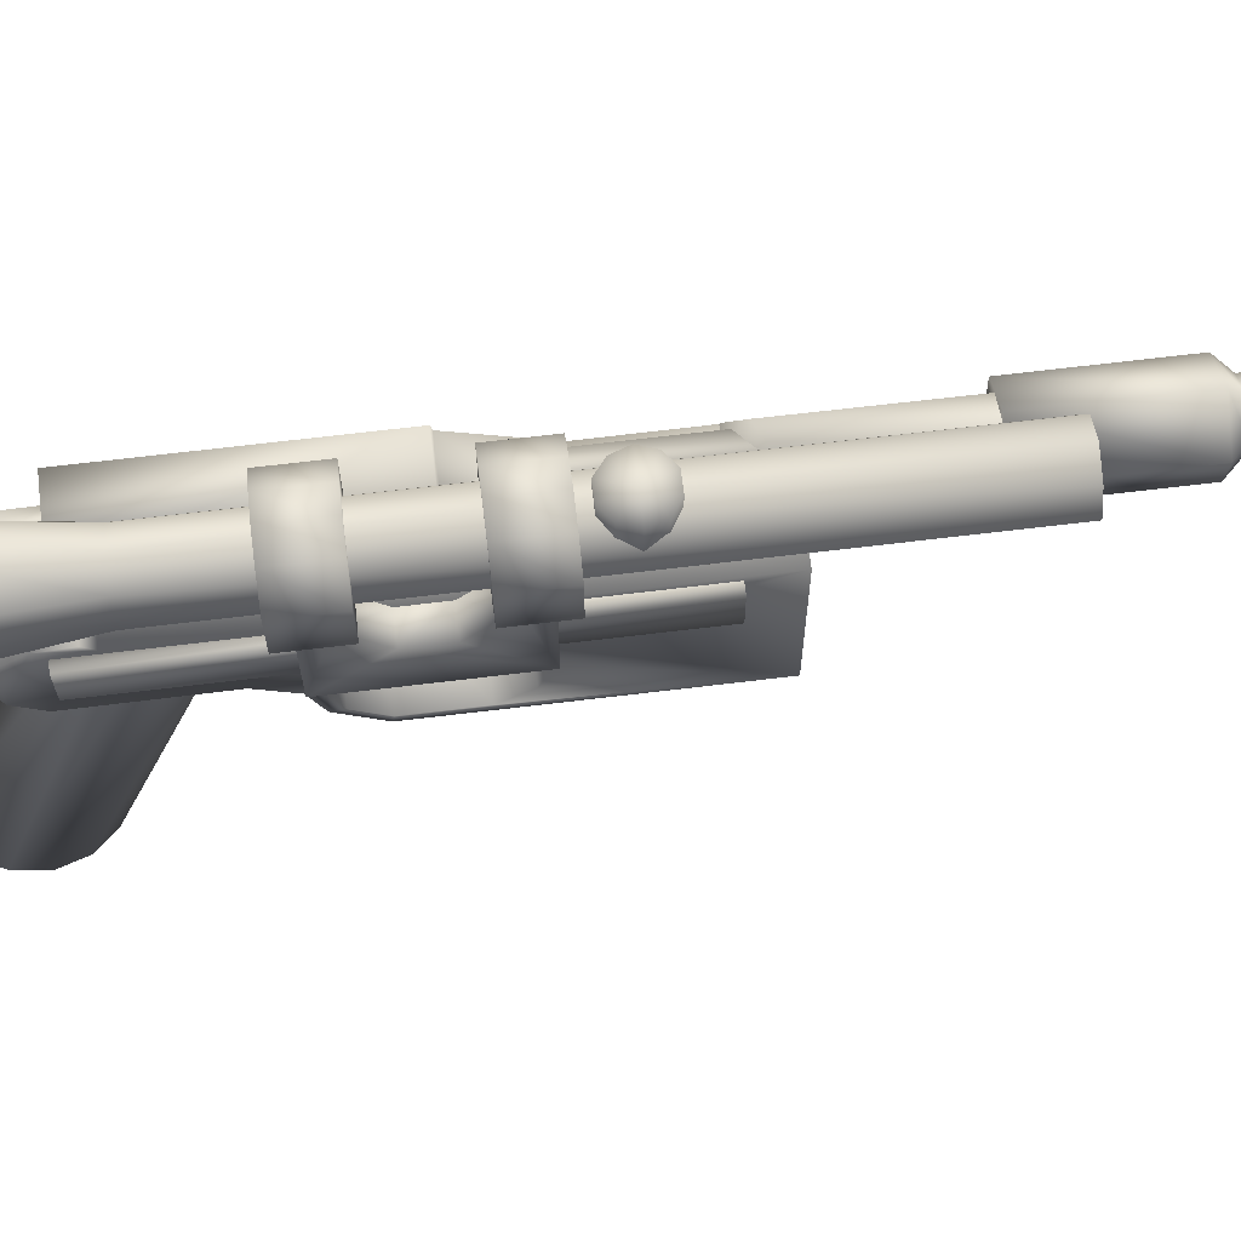
<metadata>
{"format":"obj","ext":"obj","renderer":"f3d","projection":"perspective","resolution":1024,"background":"white","views":[{"elev":67.5,"azim":-96.8,"up":"+Y"}]}
</metadata>
<code>
o w_blaster_pistol_inworld_0
v -0.007951 0.05835 -0.02021
v -0.008284 0.05835 -0.03052
v -0.008275 0.05586 -0.01646
v -0.008496 0.0324 -0.03894
v -0.008348 0.05209 -0.03895
v -0.00843 0.04209 -0.04207
v -0.008284 0.05835 -0.03052
v -0.008526 0.02616 -0.0305
v -0.008275 0.05586 -0.01646
v -0.008131 0.02588 0.01138
v -0.008053 0.03089 0.03138
v -0.008157 0.01933 0.02295
v -0.008148 0.01933 0.02763
v -0.008237 0.007455 0.02733
v -0.008227 0.00777 0.03139
v -0.008285 -0.002534 0.04078
v -0.00826 0.000591 0.0414
v -0.008102 -0.00246 0.1314
v -0.008216 0.000609 0.06328
v -0.008142 0.007805 0.07327
v -0.008237 0.007455 0.02733
v 0.02421 -0.002778 0.04071
v -0.008285 -0.002534 0.04078
v 0.02426 0.007211 0.02727
v -0.008157 0.01933 0.02295
v 0.02434 0.01908 0.02288
v -0.008131 0.02588 0.01138
v 0.02437 0.02564 0.01131
v 0.02397 0.02592 -0.03056
v -0.008526 0.02616 -0.0305
v -0.008048 0.01937 0.07701
v -0.007969 0.03093 0.07325
v -0.007664 0.05598 0.1314
v -0.007935 0.03811 0.06324
v -0.007979 0.03809 0.04137
v 0.02453 0.0581 -0.03059
v 0.02407 0.04184 -0.04214
v 0.02415 0.05185 -0.03902
v 0.02397 0.02592 -0.03056
v 0.02454 0.05561 -0.01652
v 0.02437 0.02564 0.01131
v 0.02445 0.03065 0.03131
v 0.02435 0.01909 0.02757
v 0.02431 0.03216 -0.039
v 0.02455 0.05811 -0.02028
v 0.02434 0.01908 0.02288
v 0.02426 0.007211 0.02727
v 0.02427 0.007527 0.03133
v 0.02421 -0.002778 0.04071
v 0.02424 0.000347 0.04133
v 0.0244 -0.002704 0.1313
v 0.02428 0.000365 0.06321
v 0.02436 0.007561 0.0732
v 0.02452 0.03785 0.0413
v 0.02456 0.03786 0.06318
v 0.02483 0.05573 0.1313
v 0.02453 0.03069 0.07319
v 0.02445 0.01913 0.07694
v 0.02295 -0.06783 -0.03392
v 0.02671 -0.061 -0.053
v 0.02671 -0.06474 -0.04299
v 0.02297 -0.05754 -0.06236
v 0.01576 -0.07027 -0.02734
v 0.01579 -0.05531 -0.0686
v 0.007352 -0.05431 -0.07077
v 0.00732 -0.07083 -0.02514
v -0.001088 -0.05518 -0.06857
v -0.001117 -0.07015 -0.02731
v -0.007966 -0.05731 -0.0623
v -0.007986 -0.0676 -0.03386
v -0.01204 -0.06445 -0.04291
v -0.01204 -0.06071 -0.05292
v 0.02455 0.05811 -0.02028
v -0.008275 0.05586 -0.01646
v 0.02454 0.05561 -0.01652
v -0.007951 0.05835 -0.02021
v -0.008284 0.05835 -0.03052
v 0.02453 0.0581 -0.03059
v -0.008348 0.05209 -0.03895
v 0.02415 0.05185 -0.03902
v -0.00843 0.04209 -0.04207
v 0.02407 0.04184 -0.04214
v -0.008496 0.0324 -0.03894
v 0.02431 0.03216 -0.039
v -0.008526 0.02616 -0.0305
v 0.02397 0.02592 -0.03056
v 0.0244 -0.002704 0.1313
v -0.008285 -0.002534 0.04078
v 0.02421 -0.002778 0.04071
v -0.008102 -0.00246 0.1314
v 0.0244 -0.002704 0.1313
v -0.007664 0.05598 0.1314
v -0.008102 -0.00246 0.1314
v 0.02483 0.05573 0.1313
v -0.007664 0.05598 0.1314
v 0.02454 0.05561 -0.01652
v -0.008275 0.05586 -0.01646
v 0.02483 0.05573 0.1313
v -0.01114 0.05412 0.1173
v -0.01154 0.03931 -0.02706
v -0.01125 0.03943 0.1173
v -0.01144 0.054 -0.02707
v -0.02003 0.08728 0.08198
v -0.0283 0.1095 0.08198
v -0.02842 0.09328 0.08199
v -0.01982 0.1154 0.08196
v -0.01168 0.1175 0.08194
v -0.003779 0.08716 0.08195
v -0.003568 0.1153 0.08192
v 0.004199 0.1093 0.08191
v 0.004078 0.09304 0.08193
v -0.01125 0.03943 0.1173
v -0.007796 0.03928 -0.02707
v -0.007504 0.0394 0.1173
v -0.01154 0.03931 -0.02706
v -0.02012 0.08724 0.0376
v -0.02839 0.1095 0.0376
v -0.02851 0.09324 0.03762
v -0.01991 0.1154 0.03758
v -0.01177 0.1175 0.03756
v -0.003869 0.08712 0.03757
v -0.003658 0.1152 0.03755
v 0.00411 0.1092 0.03754
v 0.003988 0.093 0.03755
v -0.01114 0.05412 0.1173
v -0.007504 0.0394 0.1173
v -0.007394 0.05409 0.1173
v -0.01125 0.03943 0.1173
v -0.01144 0.054 -0.02707
v -0.007394 0.05409 0.1173
v -0.007685 0.05397 -0.02708
v -0.01114 0.05412 0.1173
v -0.01154 0.03931 -0.02706
v -0.007685 0.05397 -0.02708
v -0.007796 0.03928 -0.02707
v -0.01144 0.054 -0.02707
v -0.007652 0.07405 0.06978
v -0.00789 0.04031 0.07762
v -0.007778 0.0606 0.05729
v -0.007529 0.08843 0.07758
v -0.00692 0.08873 0.0682
v -0.007729 0.07402 0.03197
v -0.007636 0.08839 0.02414
v -0.007615 0.08871 0.03352
v -0.007997 0.04026 0.02418
v -0.007804 0.06059 0.04448
v -0.01703 0.07412 0.0698
v -0.0169 0.0885 0.0776
v -0.01692 0.08881 0.06822
v -0.01726 0.04038 0.07764
v -0.01715 0.06067 0.05731
v -0.01718 0.06066 0.04449
v -0.003012 0.1028 0.09443
v -0.004797 0.1162 0.08911
v -0.002911 0.1162 0.09442
v -0.004897 0.1028 0.08912
v -0.009178 0.1163 0.08568
v -0.009279 0.1028 0.08569
v -0.0148 0.1163 0.08569
v -0.0149 0.1029 0.08571
v -0.01917 0.1163 0.08914
v -0.01927 0.1029 0.08915
v -0.02104 0.1164 0.09446
v -0.02114 0.1029 0.09447
v -0.01703 0.07412 0.0698
v -0.007778 0.0606 0.05729
v -0.01715 0.06067 0.05731
v -0.007652 0.07405 0.06978
v -0.00692 0.08873 0.0682
v -0.01692 0.08881 0.06822
v -0.0171 0.07409 0.03198
v -0.007615 0.08871 0.03352
v -0.01699 0.08878 0.03353
v -0.007729 0.07402 0.03197
v -0.007804 0.06059 0.04448
v -0.01718 0.06066 0.04449
v -0.02114 0.1029 0.09447
v -0.01915 0.1163 0.09977
v -0.02104 0.1164 0.09446
v -0.01925 0.1029 0.09978
v -0.01477 0.1163 0.1029
v -0.01487 0.1029 0.1029
v -0.009144 0.1163 0.1029
v -0.009245 0.1028 0.1029
v -0.004775 0.1162 0.09974
v -0.004876 0.1028 0.09975
v -0.002911 0.1162 0.09442
v -0.003012 0.1028 0.09443
v 0.004164 0.1093 0.06441
v 0.004078 0.09304 0.08193
v 0.004042 0.09302 0.06443
v 0.004199 0.1093 0.08191
v -0.003568 0.1153 0.08192
v -0.003604 0.1153 0.06442
v -0.01168 0.1175 0.08194
v -0.01171 0.1175 0.06444
v -0.01982 0.1154 0.08196
v -0.01985 0.1154 0.06446
v -0.0283 0.1095 0.08198
v -0.02833 0.1095 0.06448
v -0.02846 0.09327 0.06449
v -0.02842 0.09328 0.08199
v 0.004075 0.1092 0.02004
v 0.003988 0.093 0.03755
v 0.003953 0.09298 0.02005
v 0.00411 0.1092 0.03754
v -0.003658 0.1152 0.03755
v -0.003693 0.1152 0.02005
v -0.01177 0.1175 0.03756
v -0.0118 0.1175 0.02006
v -0.01991 0.1154 0.03758
v -0.01994 0.1154 0.02008
v -0.02839 0.1095 0.0376
v -0.02842 0.1095 0.0201
v -0.02855 0.09323 0.02012
v -0.02851 0.09324 0.03762
v -0.01227 0.08489 -0.09116
v 0.003789 0.101 -0.09121
v -0.001295 0.08981 -0.09119
v -0.001127 0.1123 -0.0912
v -0.01203 0.1174 -0.09119
v -0.02331 0.1125 -0.09116
v -0.0284 0.1013 -0.09114
v -0.02348 0.08997 -0.09114
v -0.02846 0.09327 0.06449
v -0.02003 0.08728 0.08198
v -0.02842 0.09328 0.08199
v -0.02006 0.08726 0.06448
v 0.004078 0.09304 0.08193
v -0.003815 0.08714 0.06445
v 0.004042 0.09302 0.06443
v -0.003779 0.08716 0.08195
v 0.01089 0.07227 -0.02963
v 0.01078 0.05571 -0.0215
v 0.01076 0.0557 -0.02962
v 0.01102 0.08758 -0.02152
v 0.01095 0.08195 -0.03152
v 0.01099 0.08726 -0.03371
v 0.01097 0.0857 -0.03714
v 0.00401 0.07232 -0.02962
v 0.01076 0.0557 -0.02962
v 0.003886 0.05575 -0.02961
v 0.01089 0.07227 -0.02963
v 0.01091 0.07695 -0.0337
v 0.004037 0.077 -0.03369
v 0.01091 0.0782 -0.03714
v 0.004039 0.07825 -0.03712
v 0.004096 0.08575 -0.03713
v -0.02855 0.09323 0.02012
v -0.02012 0.08724 0.0376
v -0.02851 0.09324 0.03762
v -0.02015 0.08723 0.0201
v 0.003988 0.093 0.03755
v -0.003904 0.08711 0.02007
v 0.003953 0.09298 0.02005
v -0.003869 0.08712 0.03757
v 0.01091 0.0782 -0.03714
v 0.01091 0.07695 -0.0337
v 0.01097 0.0857 -0.03714
v 0.01099 0.08726 -0.03371
v 0.004114 0.08731 -0.0337
v 0.01102 0.08758 -0.02152
v 0.004141 0.08764 -0.02151
v -0.007997 0.04026 0.02418
v -0.01726 0.04038 0.07764
v -0.01737 0.04033 0.0242
v -0.00789 0.04031 0.07762
v -0.00789 0.04031 0.07762
v -0.0169 0.0885 0.0776
v -0.01726 0.04038 0.07764
v -0.007529 0.08843 0.07758
v -0.002421 0.088 -0.02275
v -0.00228 0.08556 0.05663
v -0.002262 0.08806 0.056
v -0.002315 0.07371 0.0832
v -0.002672 0.05456 -0.02272
v -0.002202 0.07407 0.1379
v -0.002347 0.05469 0.1382
v -0.007636 0.08839 0.02414
v -0.01737 0.04033 0.0242
v -0.01701 0.08846 0.02416
v -0.007997 0.04026 0.02418
v 0.01889 0.0544 -0.02276
v 0.01936 0.0739 0.1378
v 0.01921 0.05453 0.1382
v 0.01925 0.07355 0.08316
v 0.01914 0.08783 -0.02279
v 0.01928 0.0854 0.05659
v 0.0193 0.0879 0.05596
v -0.01701 0.08846 0.02416
v -0.0171 0.07409 0.03198
v -0.01699 0.08878 0.03353
v -0.01737 0.04033 0.0242
v -0.01718 0.06066 0.04449
v -0.007778 0.0606 0.05729
v -0.007804 0.06059 0.04448
v -0.01715 0.06067 0.05731
v -0.003552 0.06544 0.2757
v 0.008811 0.08879 0.2757
v -0.004701 0.07889 0.2757
v 0.008595 0.06004 0.2757
v 0.0228 0.07868 0.2757
v 0.02114 0.06525 0.2757
v 0.003902 0.05576 -0.02148
v 0.00401 0.07232 -0.02962
v 0.003886 0.05575 -0.02961
v 0.004141 0.08764 -0.02151
v 0.01914 0.08783 -0.02279
v -0.002672 0.05456 -0.02272
v -0.002421 0.088 -0.02275
v 0.01889 0.0544 -0.02276
v 0.01921 0.05453 0.1382
v -0.002672 0.05456 -0.02272
v 0.01889 0.0544 -0.02276
v -0.002347 0.05469 0.1382
v 0.0193 0.0879 0.05596
v -0.002421 0.088 -0.02275
v -0.002262 0.08806 0.056
v 0.01914 0.08783 -0.02279
v -0.002262 0.08806 0.056
v 0.01928 0.0854 0.05659
v 0.0193 0.0879 0.05596
v -0.00228 0.08556 0.05663
v -0.002315 0.07371 0.0832
v 0.01925 0.07355 0.08316
v 0.01936 0.0739 0.1378
v -0.002202 0.07407 0.1379
v 0.01936 0.0739 0.1378
v -0.002347 0.05469 0.1382
v 0.01921 0.05453 0.1382
v -0.002202 0.07407 0.1379
v 0.008201 0.04542 -0.02086
v 0.007352 -0.05431 -0.07077
v -0.001088 -0.05518 -0.06857
v 0.01414 0.04475 -0.01931
v 0.01579 -0.05531 -0.0686
v 0.01882 0.04315 -0.01494
v 0.02297 -0.05754 -0.06236
v 0.02163 0.04064 -0.00838
v 0.02671 -0.061 -0.053
v 0.02162 0.03814 -0.001503
v 0.02671 -0.06474 -0.04299
v 0.01881 0.03598 0.005067
v 0.02295 -0.06783 -0.03392
v 0.01412 0.03446 0.009453
v 0.01576 -0.07027 -0.02734
v 0.008179 0.03388 0.01103
v 0.00732 -0.07083 -0.02514
v 0.00193 0.03455 0.009477
v -0.001117 -0.07015 -0.02731
v -0.002442 0.03614 0.00511
v -0.007986 -0.0676 -0.03386
v -0.005251 0.03835 -0.001449
v -0.01204 -0.06445 -0.04291
v -0.005246 0.04084 -0.008326
v -0.01204 -0.06071 -0.05292
v -0.002428 0.04331 -0.0149
v -0.007966 -0.05731 -0.0623
v 0.00195 0.04484 -0.01928
v 0.02453 0.03069 0.07319
v 0.02445 0.01913 0.07694
v -0.007969 0.03093 0.07325
v -0.007935 0.03811 0.06324
v 0.02456 0.03786 0.06318
v -0.007979 0.03809 0.04137
v 0.02452 0.03785 0.0413
v -0.008053 0.03089 0.03138
v 0.02445 0.03065 0.03131
v -0.008148 0.01933 0.02763
v 0.02435 0.01909 0.02757
v -0.008227 0.00777 0.03139
v 0.02427 0.007527 0.03133
v -0.00826 0.000591 0.0414
v 0.02424 0.000347 0.04133
v -0.008216 0.000609 0.06328
v 0.02428 0.000365 0.06321
v -0.008142 0.007805 0.07327
v 0.02436 0.007561 0.0732
v -0.008048 0.01937 0.07701
v -0.01197 0.1163 0.09444
v -0.002911 0.1162 0.09442
v -0.004797 0.1162 0.08911
v -0.004775 0.1162 0.09974
v -0.009144 0.1163 0.1029
v -0.01477 0.1163 0.1029
v -0.01915 0.1163 0.09977
v -0.02104 0.1164 0.09446
v -0.01917 0.1163 0.08914
v -0.0148 0.1163 0.08569
v -0.009178 0.1163 0.08568
v -0.001027 0.1123 -0.04183
v 0.003789 0.101 -0.09121
v -0.001127 0.1123 -0.0912
v 0.003889 0.1011 -0.04183
v -0.00411 0.109 -0.008383
v -0.000419 0.1011 -0.008385
v -0.003721 0.1091 0.1841
v -3e-05 0.1013 0.1841
v -0.001295 0.08981 -0.09119
v -0.001196 0.08985 -0.04181
v -0.004227 0.09334 -0.00837
v -0.003838 0.09349 0.1841
v -0.01227 0.08489 -0.09116
v -0.01217 0.08493 -0.04179
v -0.01207 0.08964 -0.008352
v -0.01168 0.0898 0.1841
v -0.02348 0.08997 -0.09114
v -0.02338 0.09001 -0.04177
v -0.01985 0.09345 -0.008339
v -0.01946 0.09361 0.1842
v -0.0284 0.1013 -0.09114
v -0.0283 0.1013 -0.04177
v -0.02354 0.1013 -0.008338
v -0.02315 0.1014 0.1842
v -0.02331 0.1125 -0.09116
v -0.02321 0.1125 -0.04179
v -0.01973 0.1091 -0.008352
v -0.01935 0.1092 0.1841
v -0.01203 0.1174 -0.09119
v -0.01193 0.1174 -0.04181
v -0.01189 0.1128 -0.008371
v -0.0115 0.1129 0.1841
v -0.01183 0.1013 0.06445
v -0.003604 0.1153 0.06442
v 0.004164 0.1093 0.06441
v -0.01171 0.1175 0.06444
v -0.01985 0.1154 0.06446
v -0.02833 0.1095 0.06448
v -0.02846 0.09327 0.06449
v -0.02006 0.08726 0.06448
v -0.003815 0.08714 0.06445
v 0.004042 0.09302 0.06443
v -0.01192 0.1012 0.02008
v -0.003693 0.1152 0.02005
v 0.004075 0.1092 0.02004
v -0.0118 0.1175 0.02006
v -0.01994 0.1154 0.02008
v -0.02842 0.1095 0.0201
v -0.02855 0.09323 0.02012
v -0.02015 0.08723 0.0201
v -0.003904 0.08711 0.02007
v 0.003953 0.09298 0.02005
v -0.01159 0.1014 0.1841
v -3e-05 0.1013 0.1841
v -0.003721 0.1091 0.1841
v -0.003838 0.09349 0.1841
v -0.01168 0.0898 0.1841
v -0.01946 0.09361 0.1842
v -0.02315 0.1014 0.1842
v -0.01935 0.1092 0.1841
v -0.0115 0.1129 0.1841
v -0.001818 0.0744 0.1723
v -0.001933 0.07436 0.1154
v 0.001251 0.06688 0.1723
v 0.001259 0.08184 0.1207
v 0.001361 0.08157 0.1723
v 0.008477 0.08522 0.1232
v 0.008574 0.08495 0.1722
v 0.01595 0.08173 0.1207
v 0.01605 0.08146 0.1722
v 0.01932 0.0742 0.1153
v 0.01943 0.07424 0.1722
v 0.01581 0.06672 0.11
v 0.01594 0.06677 0.1722
v 0.008284 0.06365 0.1076
v 0.008415 0.0637 0.1723
v 0.001125 0.06683 0.1101
v 0.0008 0.07692 0.2216
v -0.004701 0.07889 0.2757
v 0.008657 0.0828 0.2216
v -0.003552 0.06544 0.2757
v 0.001367 0.06911 0.2216
v 0.008595 0.06004 0.2757
v 0.008531 0.06593 0.2216
v 0.02114 0.06525 0.2757
v 0.01574 0.069 0.2216
v 0.0228 0.07868 0.2757
v 0.01674 0.0768 0.2216
v 0.008811 0.08879 0.2757
v 0.008685 0.0878 0.2169
v 0.0008 0.07692 0.2216
v 0.008657 0.0828 0.2216
v -0.003885 0.07852 0.217
v 0.008592 0.08776 0.171
v -0.003977 0.07848 0.171
v 0.001367 0.06911 0.2216
v -0.002416 0.06601 0.217
v -0.002509 0.06597 0.171
v 0.008531 0.06593 0.2216
v 0.008486 0.06124 0.2169
v 0.008393 0.0612 0.171
v 0.01574 0.069 0.2216
v 0.02008 0.06584 0.2169
v 0.01999 0.0658 0.171
v 0.01674 0.0768 0.2216
v 0.02143 0.07833 0.2169
v 0.02133 0.07829 0.171
v 0.000698 0.07688 0.171
v -0.003977 0.07848 0.171
v 0.008555 0.08276 0.171
v -0.002509 0.06597 0.171
v 0.001265 0.06907 0.171
v 0.008393 0.0612 0.171
v 0.008428 0.06589 0.171
v 0.01999 0.0658 0.171
v 0.01564 0.06896 0.171
v 0.02133 0.07829 0.171
v 0.01664 0.07676 0.171
v 0.008592 0.08776 0.171
v 0.000468 0.07679 0.05695
v 0.000698 0.07688 0.171
v 0.008325 0.08267 0.05693
v 0.001265 0.06907 0.171
v 0.001034 0.06897 0.05695
v 0.008428 0.06589 0.171
v 0.008198 0.0658 0.05694
v 0.01564 0.06896 0.171
v 0.01541 0.06887 0.05692
v 0.01664 0.07676 0.171
v 0.0164 0.07667 0.05691
v 0.008555 0.08276 0.171
v 0.008379 0.07428 0.1154
v 0.001125 0.06683 0.1101
v -0.001933 0.07436 0.1154
v 0.008284 0.06365 0.1076
v 0.01581 0.06672 0.11
v 0.01932 0.0742 0.1153
v 0.01595 0.08173 0.1207
v 0.008477 0.08522 0.1232
v 0.001259 0.08184 0.1207
v 0.004079 0.082 -0.0315
v 0.004114 0.08731 -0.0337
v 0.004096 0.08575 -0.03713
v 0.004037 0.077 -0.03369
v 0.004039 0.07825 -0.03712
f 1 2 3
f 4 5 6
f 7 5 4
f 8 7 4
f 9 7 8
f 10 9 8
f 11 9 10
f 12 11 10
f 13 11 12
f 14 13 12
f 15 13 14
f 16 15 14
f 17 15 16
f 18 17 16
f 19 17 18
f 20 19 18
f 21 22 23
f 24 22 21
f 25 24 21
f 26 24 25
f 27 26 25
f 28 26 27
f 29 28 27
f 30 29 27
f 18 31 20
f 32 31 18
f 33 32 18
f 34 32 33
f 9 34 33
f 35 34 9
f 11 35 9
f 36 37 38
f 39 37 36
f 40 39 36
f 41 39 40
f 42 41 40
f 43 41 42
f 44 37 39
f 45 40 36
f 43 46 41
f 47 46 43
f 48 47 43
f 49 47 48
f 50 49 48
f 51 49 50
f 52 51 50
f 53 51 52
f 40 54 42
f 55 54 40
f 56 55 40
f 57 55 56
f 51 57 56
f 58 57 51
f 53 58 51
f 59 60 61
f 62 60 59
f 63 62 59
f 64 62 63
f 65 64 63
f 66 65 63
f 67 65 66
f 68 67 66
f 69 67 68
f 70 69 68
f 71 69 70
f 72 69 71
f 73 74 75
f 76 74 73
f 77 76 73
f 78 77 73
f 79 77 78
f 80 79 78
f 81 79 80
f 82 81 80
f 83 81 82
f 84 83 82
f 85 83 84
f 86 85 84
f 87 88 89
f 90 88 87
f 91 92 93
f 94 92 91
f 95 96 97
f 98 96 95
f 99 100 101
f 102 100 99
f 103 104 105
f 106 104 103
f 107 106 103
f 108 107 103
f 109 107 108
f 110 109 108
f 111 110 108
f 112 113 114
f 115 113 112
f 116 117 118
f 119 117 116
f 120 119 116
f 121 120 116
f 122 120 121
f 123 122 121
f 124 123 121
f 125 126 127
f 128 126 125
f 129 130 131
f 132 130 129
f 133 134 135
f 136 134 133
f 137 138 139
f 140 138 137
f 141 140 137
f 142 143 144
f 145 143 142
f 146 145 142
f 147 148 149
f 150 148 147
f 151 150 147
f 152 150 151
f 153 154 155
f 156 154 153
f 156 157 154
f 158 157 156
f 158 159 157
f 160 159 158
f 160 161 159
f 162 161 160
f 162 163 161
f 164 163 162
f 165 166 167
f 168 166 165
f 169 168 165
f 170 169 165
f 171 172 173
f 174 172 171
f 175 174 171
f 176 175 171
f 177 178 179
f 180 178 177
f 180 181 178
f 182 181 180
f 182 183 181
f 184 183 182
f 184 185 183
f 186 185 184
f 186 187 185
f 188 187 186
f 189 190 191
f 192 190 189
f 193 192 189
f 194 193 189
f 195 193 194
f 196 195 194
f 197 195 196
f 198 197 196
f 199 197 198
f 200 199 198
f 201 199 200
f 202 199 201
f 203 204 205
f 206 204 203
f 207 206 203
f 208 207 203
f 209 207 208
f 210 209 208
f 211 209 210
f 212 211 210
f 213 211 212
f 214 213 212
f 215 213 214
f 216 213 215
f 217 218 219
f 220 218 217
f 221 220 217
f 217 222 221
f 223 222 217
f 224 223 217
f 225 226 227
f 228 226 225
f 229 230 231
f 232 230 229
f 228 232 226
f 230 232 228
f 233 234 235
f 236 234 233
f 237 236 233
f 238 236 237
f 239 238 237
f 240 241 242
f 243 241 240
f 244 243 240
f 245 244 240
f 246 244 245
f 247 246 245
f 248 246 247
f 249 250 251
f 252 250 249
f 253 254 255
f 256 254 253
f 252 256 250
f 254 256 252
f 237 257 239
f 258 257 237
f 233 258 237
f 248 259 246
f 260 259 248
f 261 260 248
f 262 260 261
f 263 262 261
f 264 265 266
f 267 265 264
f 268 269 270
f 271 269 268
f 272 273 274
f 275 273 272
f 276 275 272
f 277 275 276
f 278 277 276
f 279 280 281
f 282 280 279
f 283 284 285
f 286 284 283
f 287 286 283
f 288 286 287
f 289 288 287
f 290 291 292
f 293 291 290
f 293 152 291
f 150 152 293
f 294 295 296
f 297 295 294
f 298 299 300
f 301 299 298
f 301 302 299
f 303 302 301
f 304 305 306
f 307 305 304
f 308 309 310
f 311 309 308
f 312 313 314
f 315 313 312
f 316 317 318
f 319 317 316
f 320 321 322
f 323 321 320
f 324 321 323
f 325 321 324
f 326 325 324
f 327 326 324
f 328 329 330
f 331 329 328
f 332 333 334
f 332 335 333
f 336 333 335
f 337 336 335
f 338 336 337
f 339 338 337
f 340 338 339
f 341 340 339
f 342 340 341
f 343 342 341
f 344 342 343
f 345 344 343
f 346 344 345
f 347 346 345
f 348 346 347
f 349 348 347
f 350 348 349
f 351 350 349
f 352 350 351
f 353 352 351
f 354 352 353
f 355 354 353
f 356 354 355
f 357 356 355
f 358 356 357
f 359 358 357
f 334 358 359
f 332 334 359
f 360 361 362
f 363 360 362
f 364 360 363
f 365 364 363
f 366 364 365
f 367 366 365
f 368 366 367
f 369 368 367
f 370 368 369
f 371 370 369
f 372 370 371
f 373 372 371
f 374 372 373
f 375 374 373
f 376 374 375
f 377 376 375
f 378 376 377
f 379 378 377
f 361 378 379
f 362 361 379
f 380 381 382
f 383 381 380
f 384 383 380
f 380 385 384
f 386 385 380
f 387 386 380
f 380 388 387
f 389 388 380
f 390 389 380
f 382 390 380
f 391 392 393
f 394 392 391
f 395 394 391
f 396 394 395
f 397 396 395
f 398 396 397
f 394 399 392
f 400 399 394
f 396 400 394
f 401 400 396
f 398 401 396
f 402 401 398
f 400 403 399
f 404 403 400
f 401 404 400
f 405 404 401
f 402 405 401
f 406 405 402
f 404 407 403
f 408 407 404
f 405 408 404
f 409 408 405
f 406 409 405
f 410 409 406
f 408 411 407
f 412 411 408
f 409 412 408
f 413 412 409
f 410 413 409
f 414 413 410
f 412 415 411
f 416 415 412
f 413 416 412
f 417 416 413
f 414 417 413
f 418 417 414
f 416 419 415
f 420 419 416
f 417 420 416
f 421 420 417
f 418 421 417
f 422 421 418
f 420 393 419
f 391 393 420
f 421 391 420
f 395 391 421
f 422 395 421
f 397 395 422
f 423 424 425
f 426 424 423
f 427 426 423
f 423 428 427
f 429 428 423
f 430 429 423
f 423 431 430
f 432 431 423
f 425 432 423
f 433 434 435
f 436 434 433
f 437 436 433
f 433 438 437
f 439 438 433
f 440 439 433
f 433 441 440
f 442 441 433
f 435 442 433
f 443 444 445
f 446 444 443
f 447 446 443
f 443 448 447
f 449 448 443
f 450 449 443
f 451 443 445
f 450 443 451
f 452 453 454
f 455 453 452
f 456 455 452
f 457 455 456
f 458 457 456
f 459 457 458
f 460 459 458
f 461 459 460
f 462 461 460
f 463 461 462
f 464 463 462
f 465 463 464
f 466 465 464
f 467 465 466
f 454 467 466
f 453 467 454
f 468 469 470
f 471 469 468
f 472 471 468
f 473 471 472
f 474 473 472
f 475 473 474
f 476 475 474
f 477 475 476
f 478 477 476
f 479 477 478
f 470 479 478
f 469 479 470
f 480 481 482
f 483 481 480
f 484 483 480
f 485 483 484
f 483 486 481
f 487 486 483
f 485 487 483
f 488 487 485
f 487 489 486
f 490 489 487
f 488 490 487
f 491 490 488
f 490 492 489
f 493 492 490
f 491 493 490
f 494 493 491
f 493 495 492
f 496 495 493
f 494 496 493
f 497 496 494
f 496 482 495
f 480 482 496
f 497 480 496
f 484 480 497
f 498 499 500
f 501 499 498
f 502 501 498
f 503 501 502
f 504 503 502
f 505 503 504
f 506 505 504
f 507 505 506
f 508 507 506
f 509 507 508
f 500 509 508
f 499 509 500
f 510 511 512
f 513 511 510
f 514 513 510
f 515 513 514
f 516 515 514
f 517 515 516
f 518 517 516
f 519 517 518
f 520 519 518
f 521 519 520
f 512 521 520
f 511 521 512
f 522 523 524
f 525 523 522
f 526 525 522
f 522 527 526
f 528 527 522
f 529 528 522
f 522 530 529
f 524 530 522
f 531 532 533
f 307 532 531
f 305 307 531
f 531 534 305
f 535 534 531
f 533 535 531

</code>
